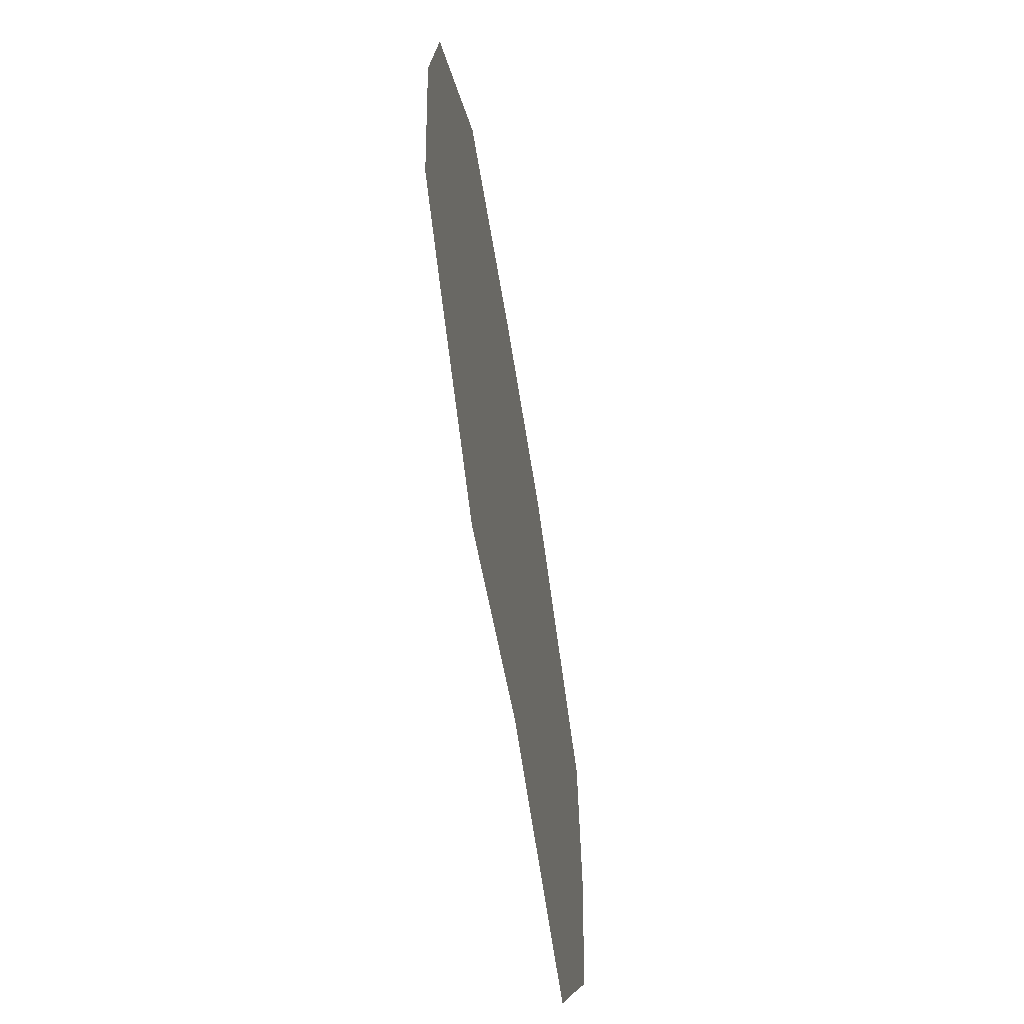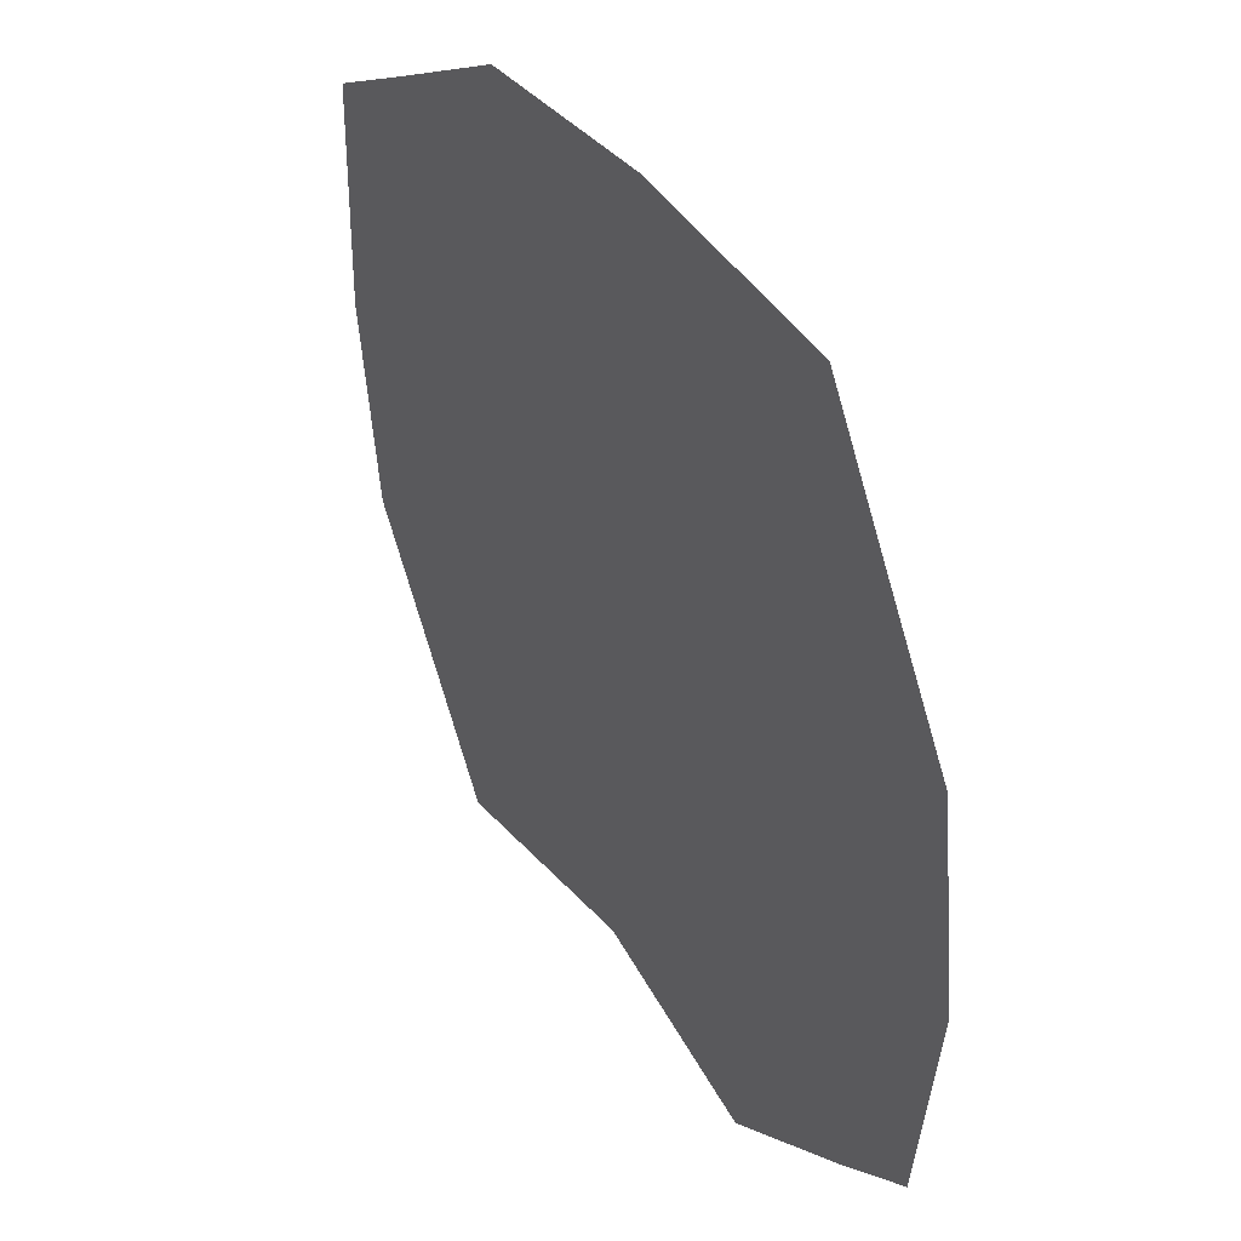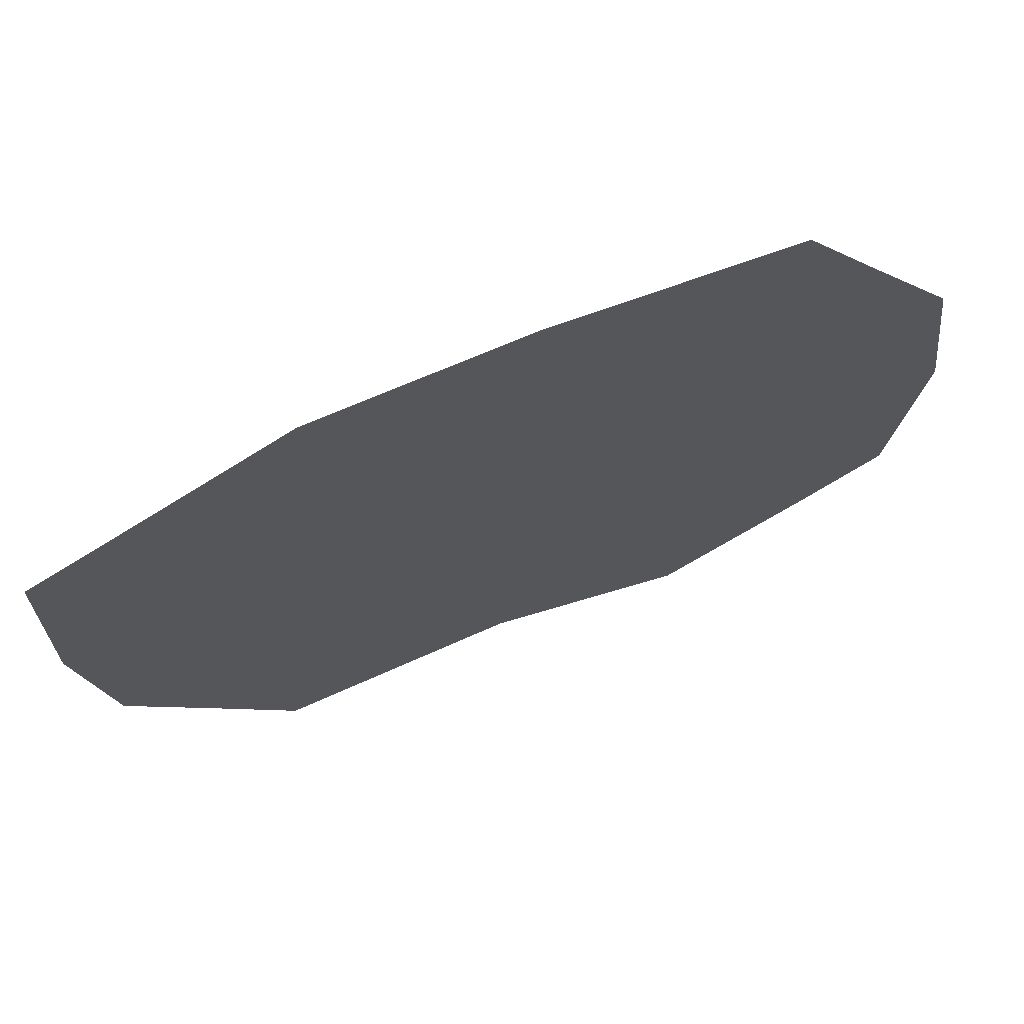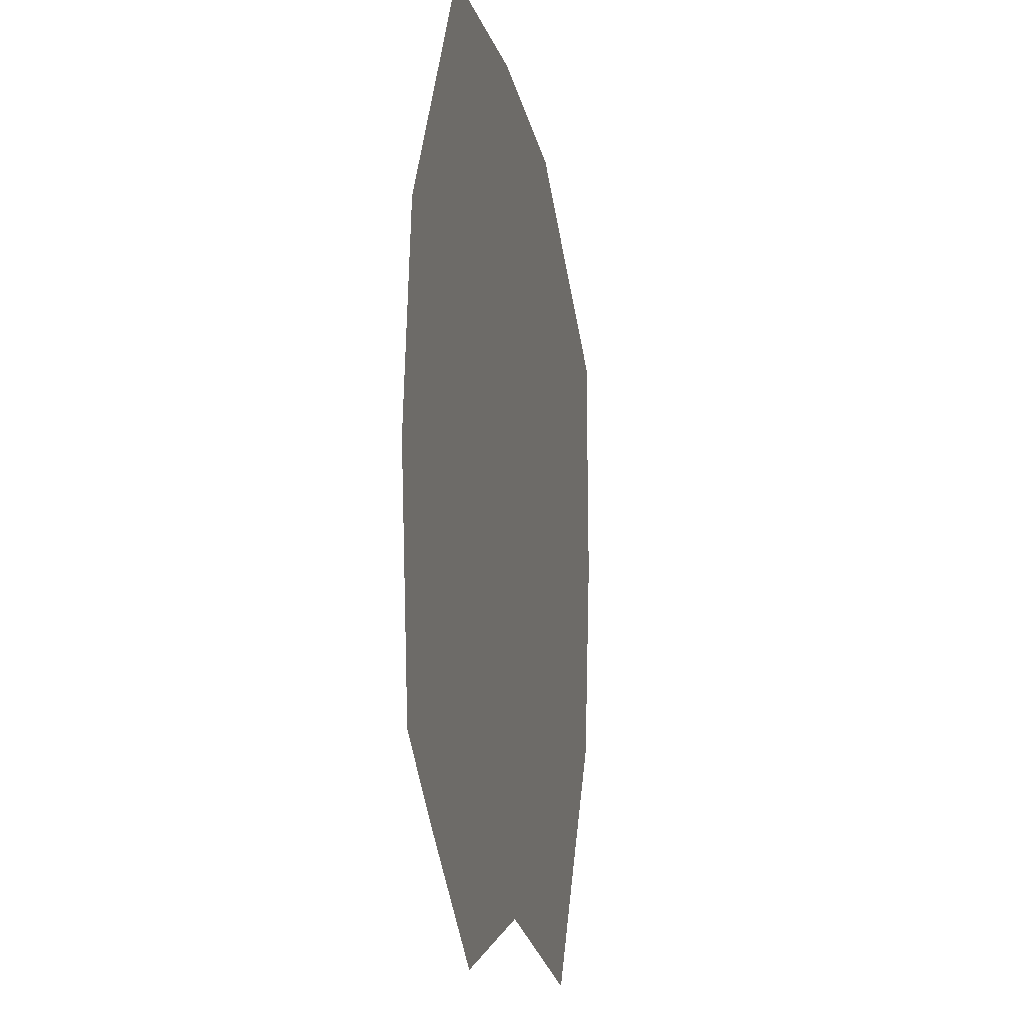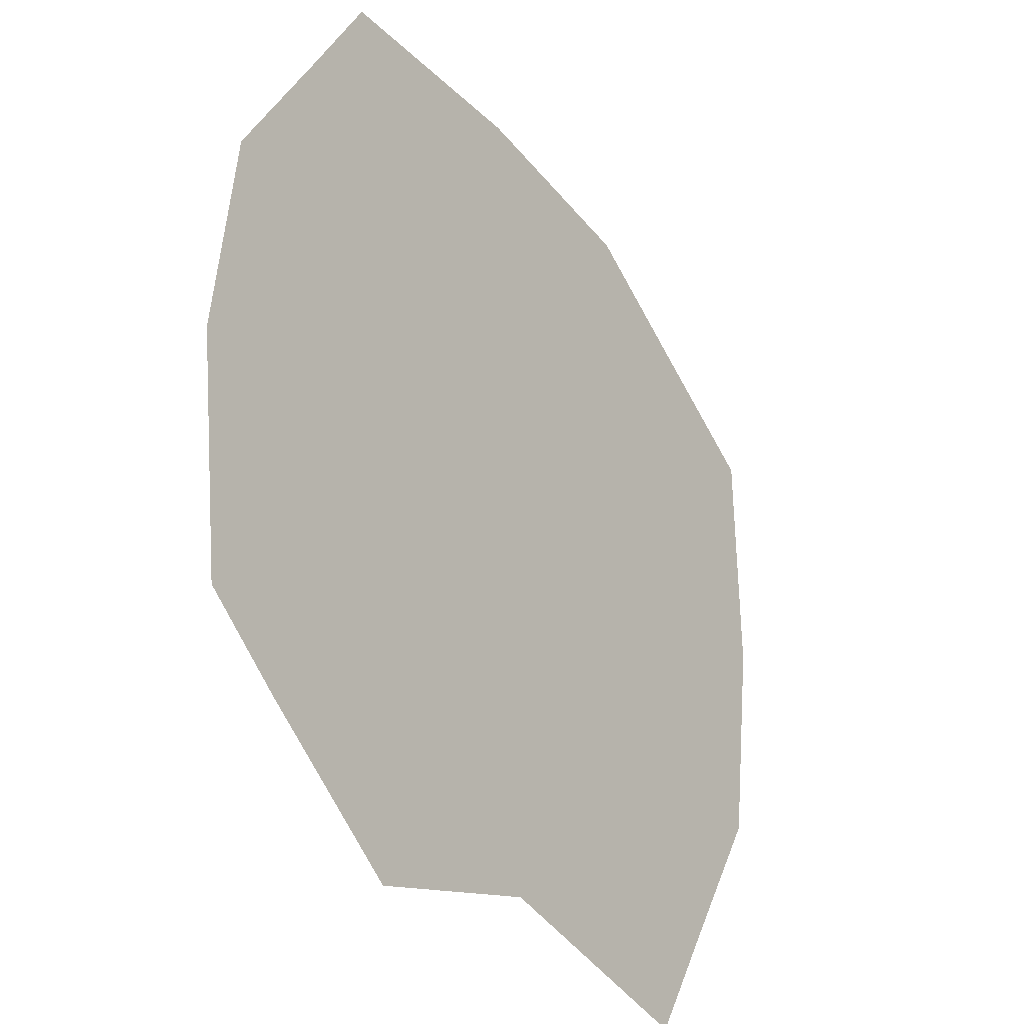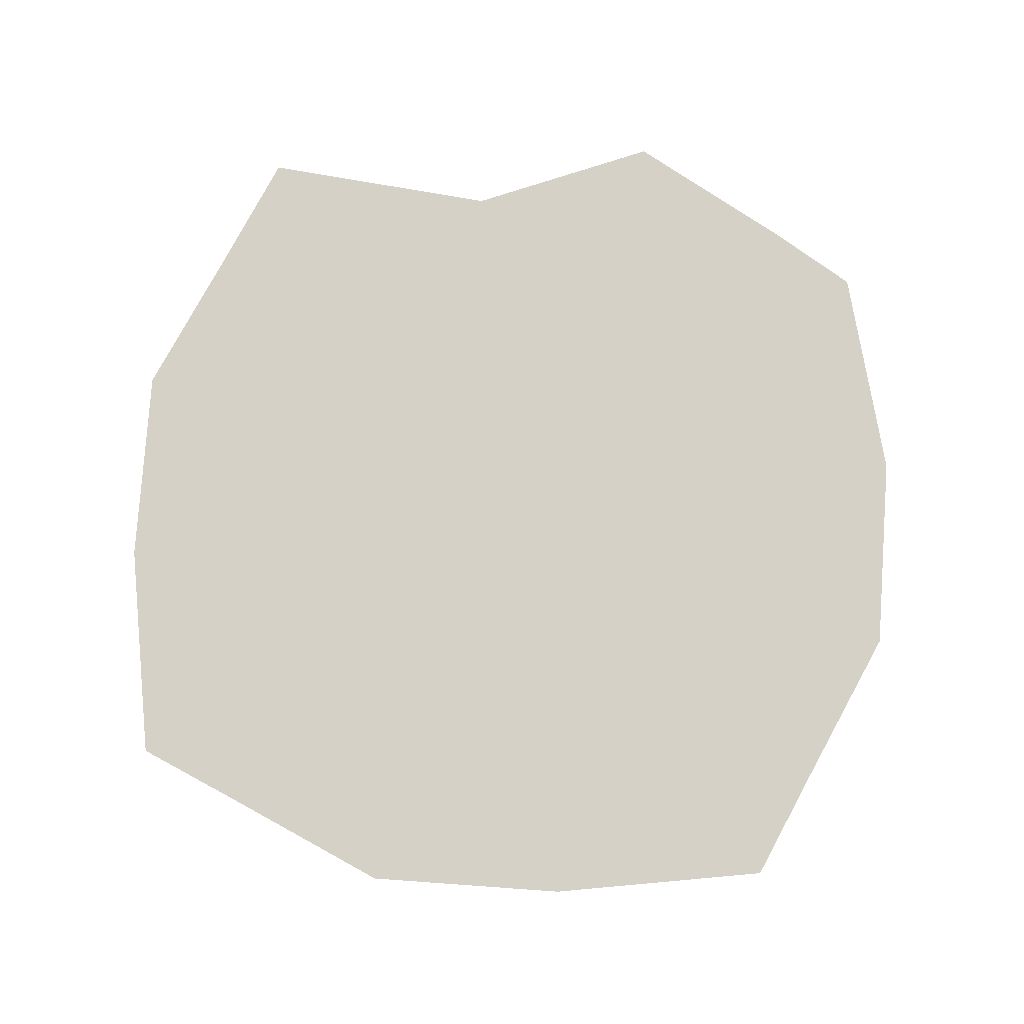
<metadata>
{"format":"obj","ext":"obj","renderer":"f3d","projection":"perspective","resolution":1024,"background":"white","views":[{"elev":-65.8,"azim":-80.5,"up":"+Y"},{"elev":43.3,"azim":-121.4,"up":"+Y"},{"elev":72.1,"azim":159.6,"up":"+Y"},{"elev":-11.5,"azim":-78.8,"up":"+Y"},{"elev":-28.9,"azim":-55.6,"up":"+Y"},{"elev":79.6,"azim":176.5,"up":"+Z"}]}
</metadata>
<code>
v 0.13 0.1502 0
v 0.856 0.1385 0
v 0.8615 0.856 0
v 0.144 0.8615 0
v 0.4985 0.497 0
v 0.5148 0.0822 0
v 0.7189 0.3379 0
v 0.2201 0.2086 0
v 0.9883 0.5273 0
v 0.7197 0.7373 0
v 0.4727 0.9883 0
v 0.2627 0.7197 0
v 0.01172 0.4727 0
v 0.6653 0.1785 0
v 0.4448 0.2544 0
v 0.3708 0.1983 0
v 0.8584 0.6592 0
v 0.7261 0.4409 0
v 0.7527 0.2676 0
v 0.3408 0.8584 0
v 0.5591 0.7261 0
v 0.6432 0.8402 0
v 0.264 0.2656 0
v 0.2778 0.5571 0
v 0.1598 0.6432 0
v 0.2946 0.02618 0
v 0.18 0.2014 0
v 0.7817 0.01904 0
v 0.8302 0.1989 0
v 0.6883 0.3376 0
v 0.3267 0.3221 0
v 0.9581 0.3003 0
v 0.981 0.7817 0
v 0.8698 0.9076 0
v 0.5254 0.5205 0
v 0.6997 0.9581 0
v 0.2183 0.981 0
v 0.09236 0.8698 0
v 0.4603 0.5499 0
v 0.04189 0.6997 0
v 0.04025 0.223 0
v 0.6071 0.2487 0
v 0.3982 0.2465 0
v 0.4723 0.1356 0
v 0.7937 0.5759 0
v 0.7076 0.33 0
v 0.8998 0.475 0
v 0.4241 0.7937 0
v 0.5888 0.8082 0
v 0.525 0.8998 0
v 0.3061 0.3334 0
v 0.1928 0.5883 0
v 0.1002 0.525 0
v 0.3538 0.2156 0
v 0.302 0.1905 0
v 0.2144 0.154 0
v 0.79 0.2181 0
v 0.7745 0.1845 0
v 0.648 0.1342 0
v 0.5925 0.2838 0
v 0.5083 0.413 0
v 0.3347 0.2602 0
v 0.7601 0.3098 0
v 0.7817 0.2776 0
v 0.8341 0.2087 0
v 0.8937 0.8723 0
v 0.8492 0.7591 0
v 0.9299 0.6414 0
v 0.5662 0.4892 0
v 0.5793 0.5056 0
v 0.7282 0.3317 0
v 0.6643 0.9277 0
v 0.7546 0.8033 0
v 0.8602 0.8865 0
v 0.1277 0.8937 0
v 0.2409 0.8492 0
v 0.3586 0.9299 0
v 0.5043 0.5633 0
v 0.485 0.5731 0
v 0.5387 0.6179 0
v 0.0723 0.6643 0
v 0.1969 0.7545 0
v 0.1135 0.8602 0
v 0.1914 0.2456 0
v 0.08028 0.3553 0
v 0.4437 0.5035 0
v 0.4466 0.5067 0
v 0.3965 0.5482 0
v 0.549 0.08402 0
v 0.485 0.08156 0
v 0.7157 0.2756 0
v 0.6749 0.2872 0
v 0.3808 0.2967 0
v 0.3022 0.2249 0
v 0.9138 0.5776 0
v 0.9127 0.4248 0
v 0.7785 0.7034 0
v 0.6974 0.6331 0
v 0.6915 0.3222 0
v 0.717 0.3199 0
v 0.4224 0.9138 0
v 0.5752 0.9127 0
v 0.2962 0.7775 0
v 0.3709 0.6951 0
v 0.6405 0.7068 0
v 0.681 0.742 0
v 0.09365 0.4206 0
v 0.08965 0.5751 0
v 0.2582 0.3086 0
v 0.2975 0.3444 0
v 0.3003 0.6394 0
v 0.2629 0.6806 0
v 0.138 0.1355 0
v 0.1326 0.1453 0
v 0.4531 0.08033 0
v 0.8507 0.126 0
v 0.8543 0.1343 0
v 0.7298 0.3187 0
v 0.4624 0.5311 0
v 0.4737 0.5034 0
v 0.874 0.8507 0
v 0.8657 0.8543 0
v 0.4902 0.4991 0
v 0.1493 0.874 0
v 0.1457 0.8657 0
f 6 15 6
f 17 18 17
f 20 21 20
f 8 24 8
f 6 6 26
f 28 6 6
f 15 5 15
f 7 7 2
f 33 17 17
f 18 5 18
f 22 22 3
f 37 20 20
f 21 5 21
f 25 25 4
f 1 8 8
f 24 5 24
f 6 6 6
f 7 7 6
f 15 8 8
f 9 17 9
f 10 10 17
f 18 7 7
f 11 20 11
f 12 12 20
f 21 10 10
f 13 8 13
f 8 8 8
f 24 12 12
f 1 26 1
f 6 6 6
f 6 8 8
f 6 6 6
f 2 2 28
f 6 7 7
f 8 15 8
f 7 7 15
f 5 5 5
f 2 2 2
f 9 9 7
f 7 7 7
f 9 17 9
f 3 3 33
f 17 10 10
f 7 18 7
f 10 10 18
f 5 5 5
f 3 3 3
f 11 11 22
f 22 10 10
f 11 20 11
f 4 4 37
f 20 12 12
f 10 21 10
f 12 12 21
f 5 5 5
f 4 4 4
f 13 13 25
f 25 12 12
f 13 8 13
f 1 1 1
f 8 8 8
f 12 24 12
f 8 8 24
f 5 5 5
f 6 6 6
f 6 15 15
f 6 15 6
f 17 17 17
f 17 18 18
f 17 18 7
f 20 20 20
f 20 21 21
f 20 21 22
f 8 8 8
f 8 24 24
f 8 24 25
f 26 6 26
f 6 6 6
f 26 6 1
f 28 28 6
f 28 2 6
f 6 6 6
f 15 15 15
f 15 5 5
f 15 5 5
f 32 7 2
f 7 7 7
f 2 7 2
f 33 33 17
f 33 3 17
f 17 17 17
f 18 18 18
f 18 5 5
f 18 5 5
f 36 22 3
f 22 22 22
f 3 22 3
f 37 37 20
f 37 4 20
f 20 20 20
f 21 21 21
f 21 5 5
f 21 5 5
f 40 25 4
f 25 25 25
f 4 25 4
f 41 1 8
f 1 1 8
f 8 8 8
f 24 24 24
f 24 5 5
f 24 5 5
f 6 6 6
f 6 6 6
f 6 6 6
f 6 7 6
f 7 7 7
f 6 7 15
f 6 15 8
f 15 15 8
f 8 8 8
f 9 9 9
f 9 17 17
f 9 17 7
f 17 10 17
f 10 10 10
f 17 10 18
f 7 18 7
f 18 18 7
f 7 7 7
f 11 11 11
f 11 20 20
f 11 20 22
f 20 12 20
f 12 12 12
f 20 12 21
f 22 21 10
f 21 21 10
f 10 10 10
f 13 13 13
f 13 8 8
f 13 8 25
f 8 8 8
f 8 8 8
f 8 8 24
f 25 24 12
f 24 24 12
f 12 12 12
f 1 1 1
f 1 26 26
f 1 26 1
f 26 6 6
f 6 6 6
f 6 6 6
f 1 6 8
f 6 6 8
f 8 8 8
f 6 6 6
f 6 28 6
f 6 6 6
f 28 2 28
f 2 2 2
f 28 2 2
f 6 6 7
f 6 2 7
f 7 7 7
f 8 8 8
f 8 15 15
f 8 15 5
f 15 7 15
f 7 7 7
f 15 7 5
f 5 5 5
f 5 5 5
f 5 5 5
f 2 2 2
f 2 32 2
f 2 2 2
f 32 9 7
f 9 9 9
f 7 9 7
f 2 7 7
f 7 7 7
f 7 7 7
f 9 9 9
f 9 33 17
f 9 17 17
f 33 3 33
f 3 3 3
f 33 3 3
f 17 17 10
f 17 3 10
f 10 10 10
f 7 7 7
f 7 18 18
f 7 18 5
f 18 10 18
f 10 10 10
f 18 10 5
f 5 5 5
f 5 5 5
f 5 5 5
f 3 3 3
f 3 36 3
f 3 3 3
f 36 11 22
f 11 11 11
f 22 11 22
f 3 22 10
f 22 22 10
f 10 10 10
f 11 11 11
f 11 37 20
f 11 20 20
f 37 4 37
f 4 4 4
f 37 4 4
f 20 20 12
f 20 4 12
f 12 12 12
f 10 10 10
f 10 21 21
f 10 21 5
f 21 12 21
f 12 12 12
f 21 12 5
f 5 5 5
f 5 5 5
f 5 5 5
f 4 4 4
f 4 40 4
f 4 4 4
f 40 13 25
f 13 13 13
f 25 13 25
f 4 25 12
f 25 25 12
f 12 12 12
f 13 13 13
f 13 41 8
f 13 8 8
f 41 1 1
f 1 1 1
f 1 1 1
f 8 8 8
f 8 1 8
f 8 8 8
f 12 12 12
f 12 24 24
f 12 24 5
f 24 8 24
f 8 8 8
f 24 8 5
f 5 5 5
f 5 5 5
f 5 5 5

</code>
